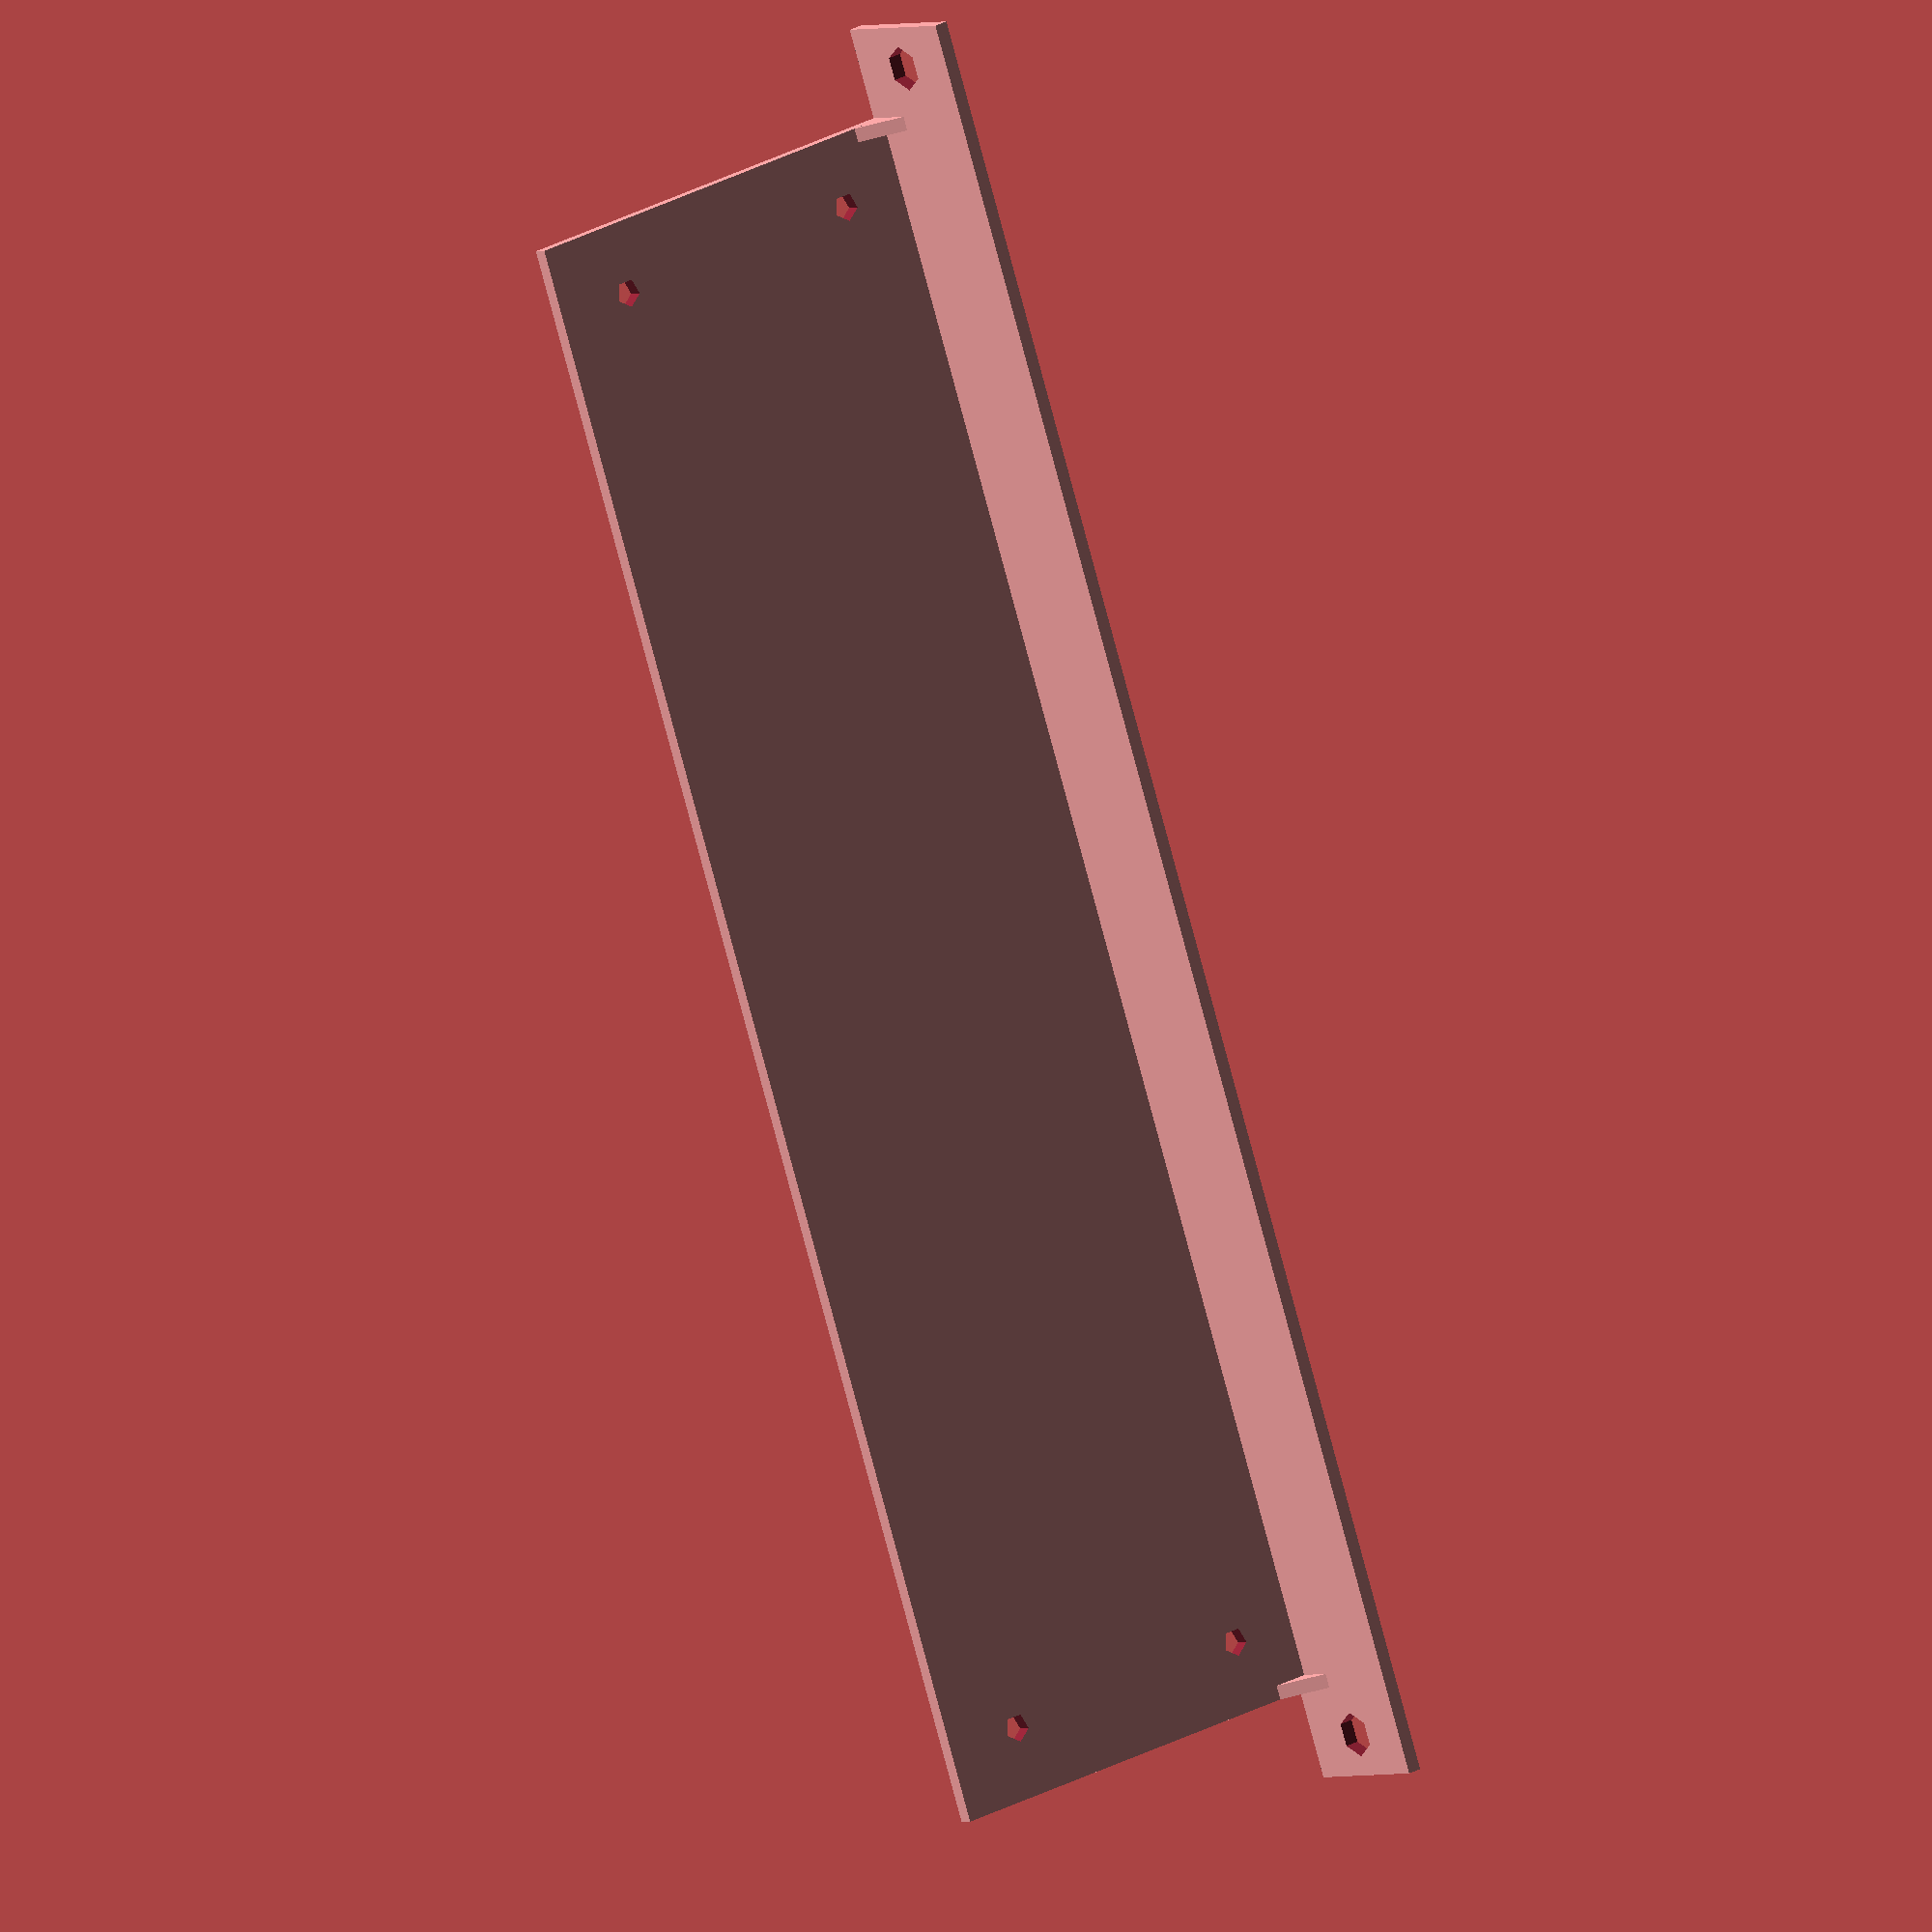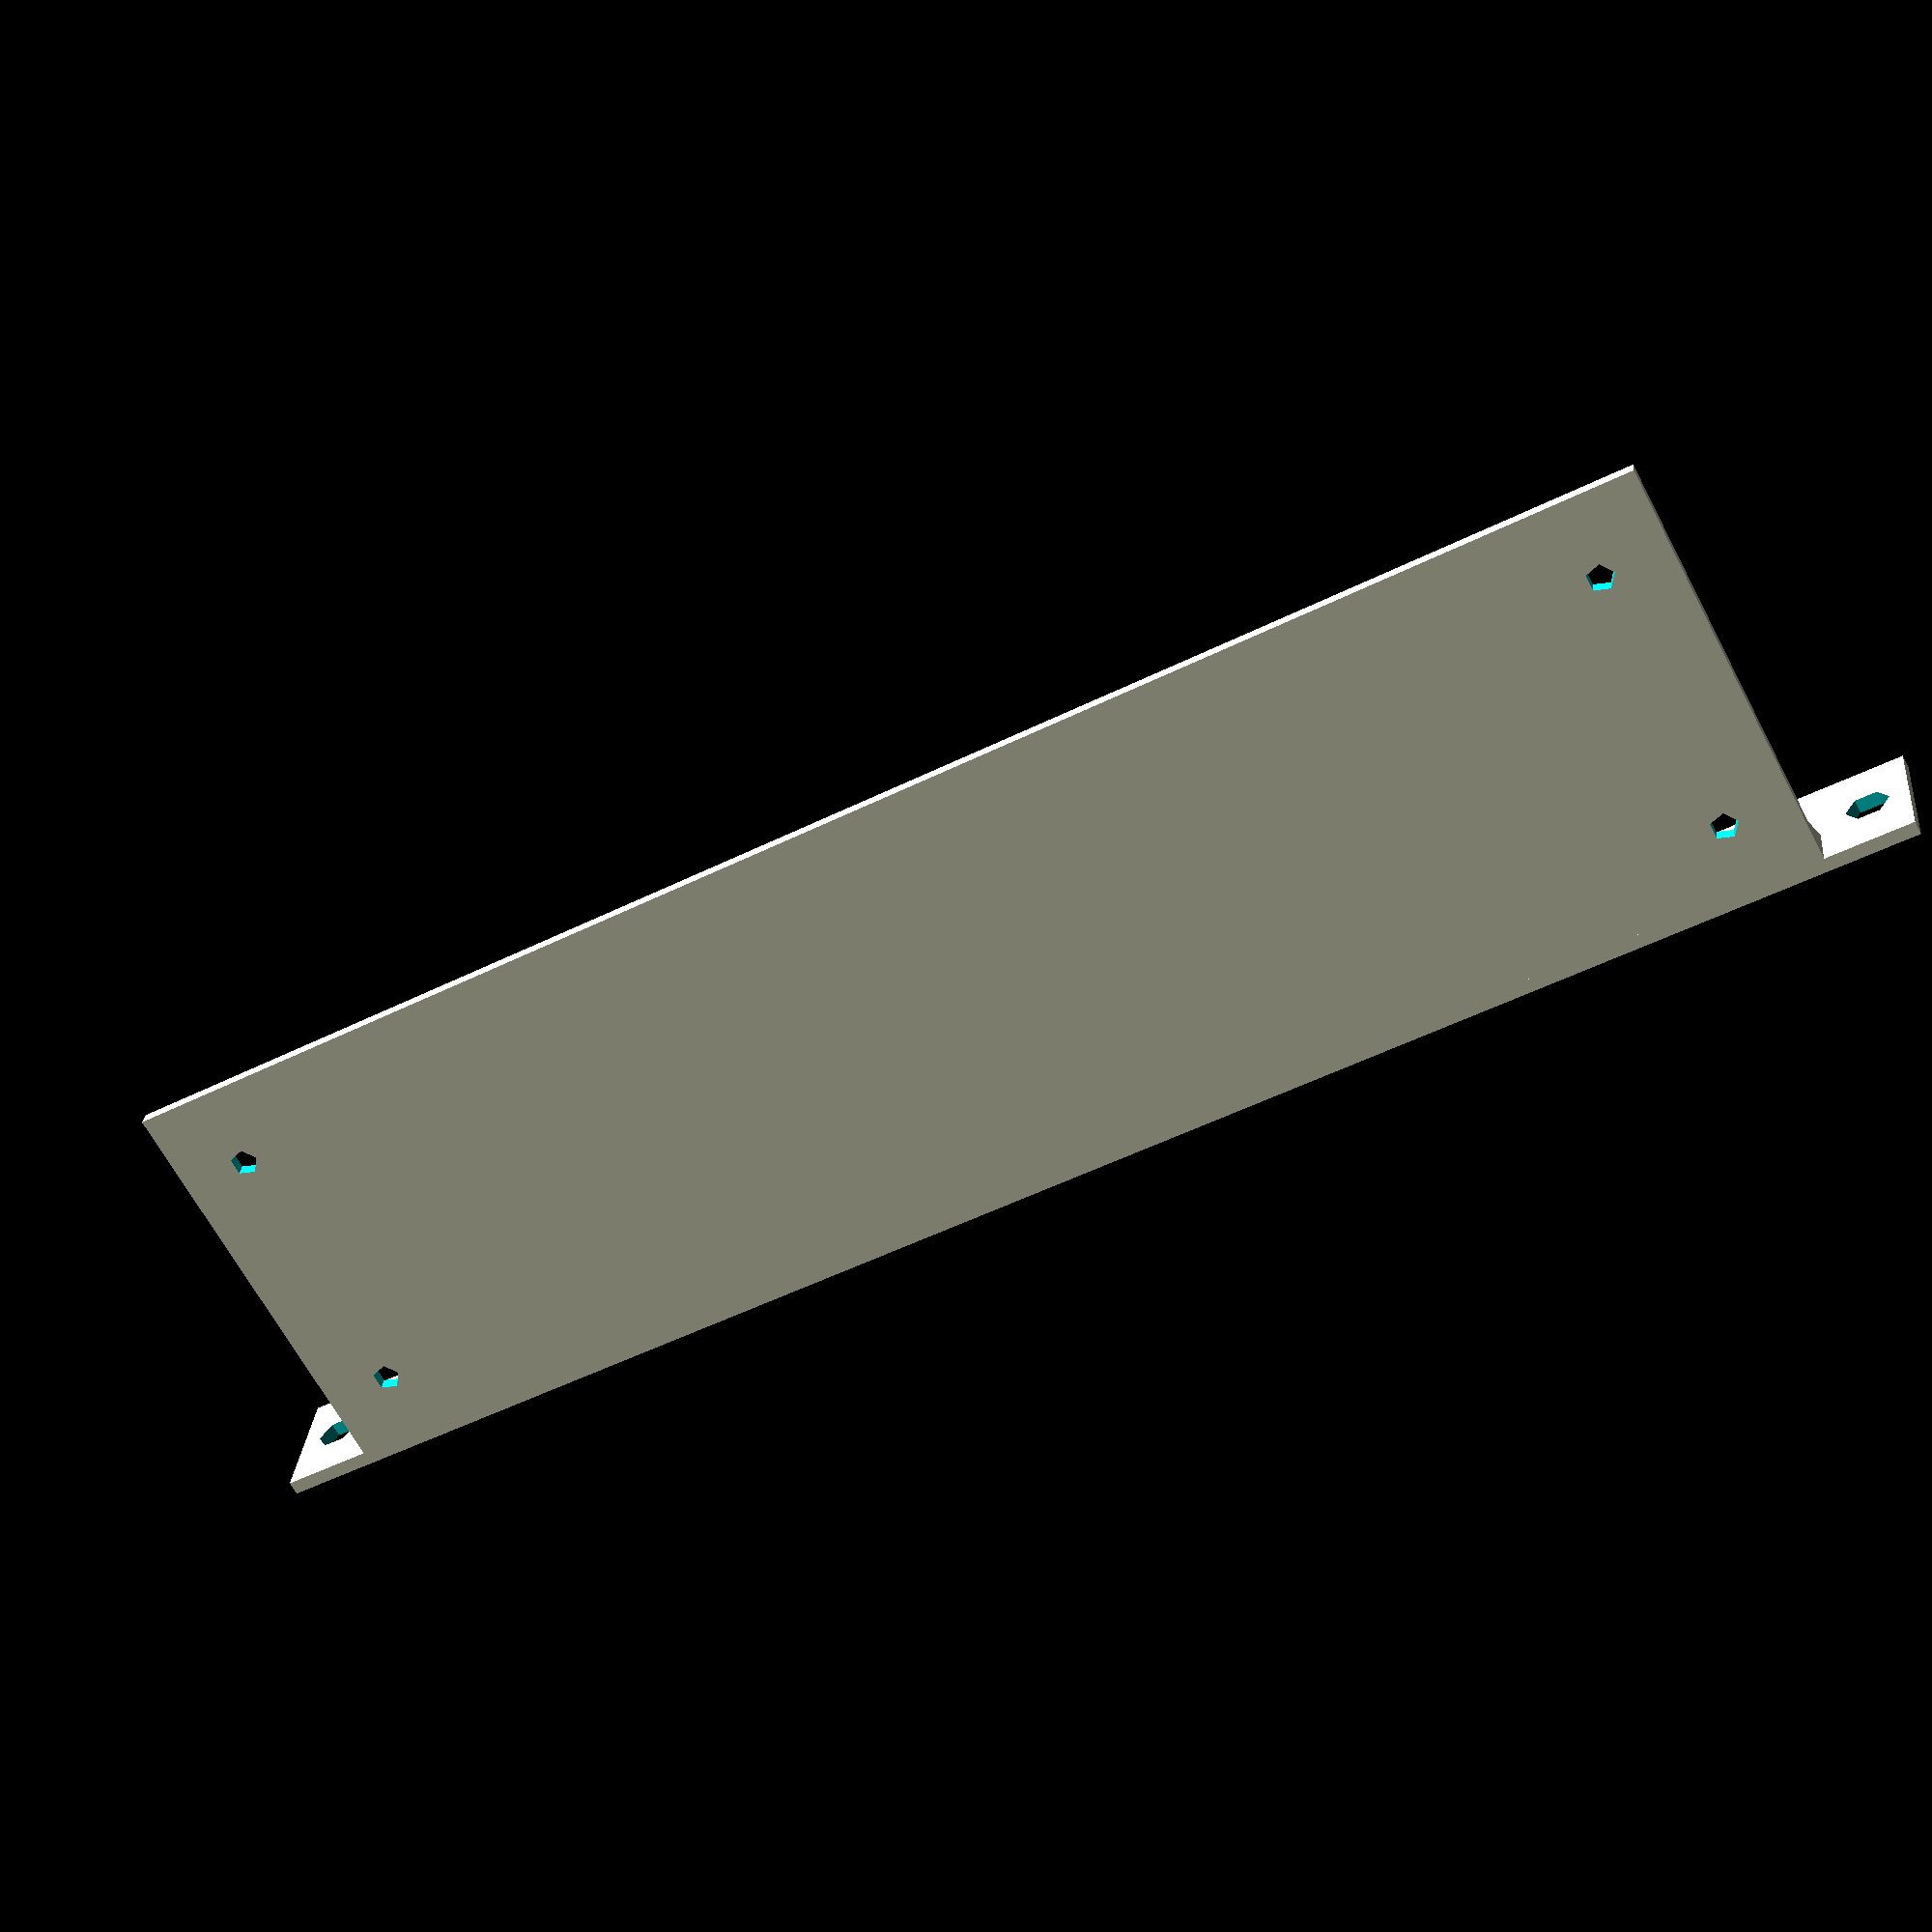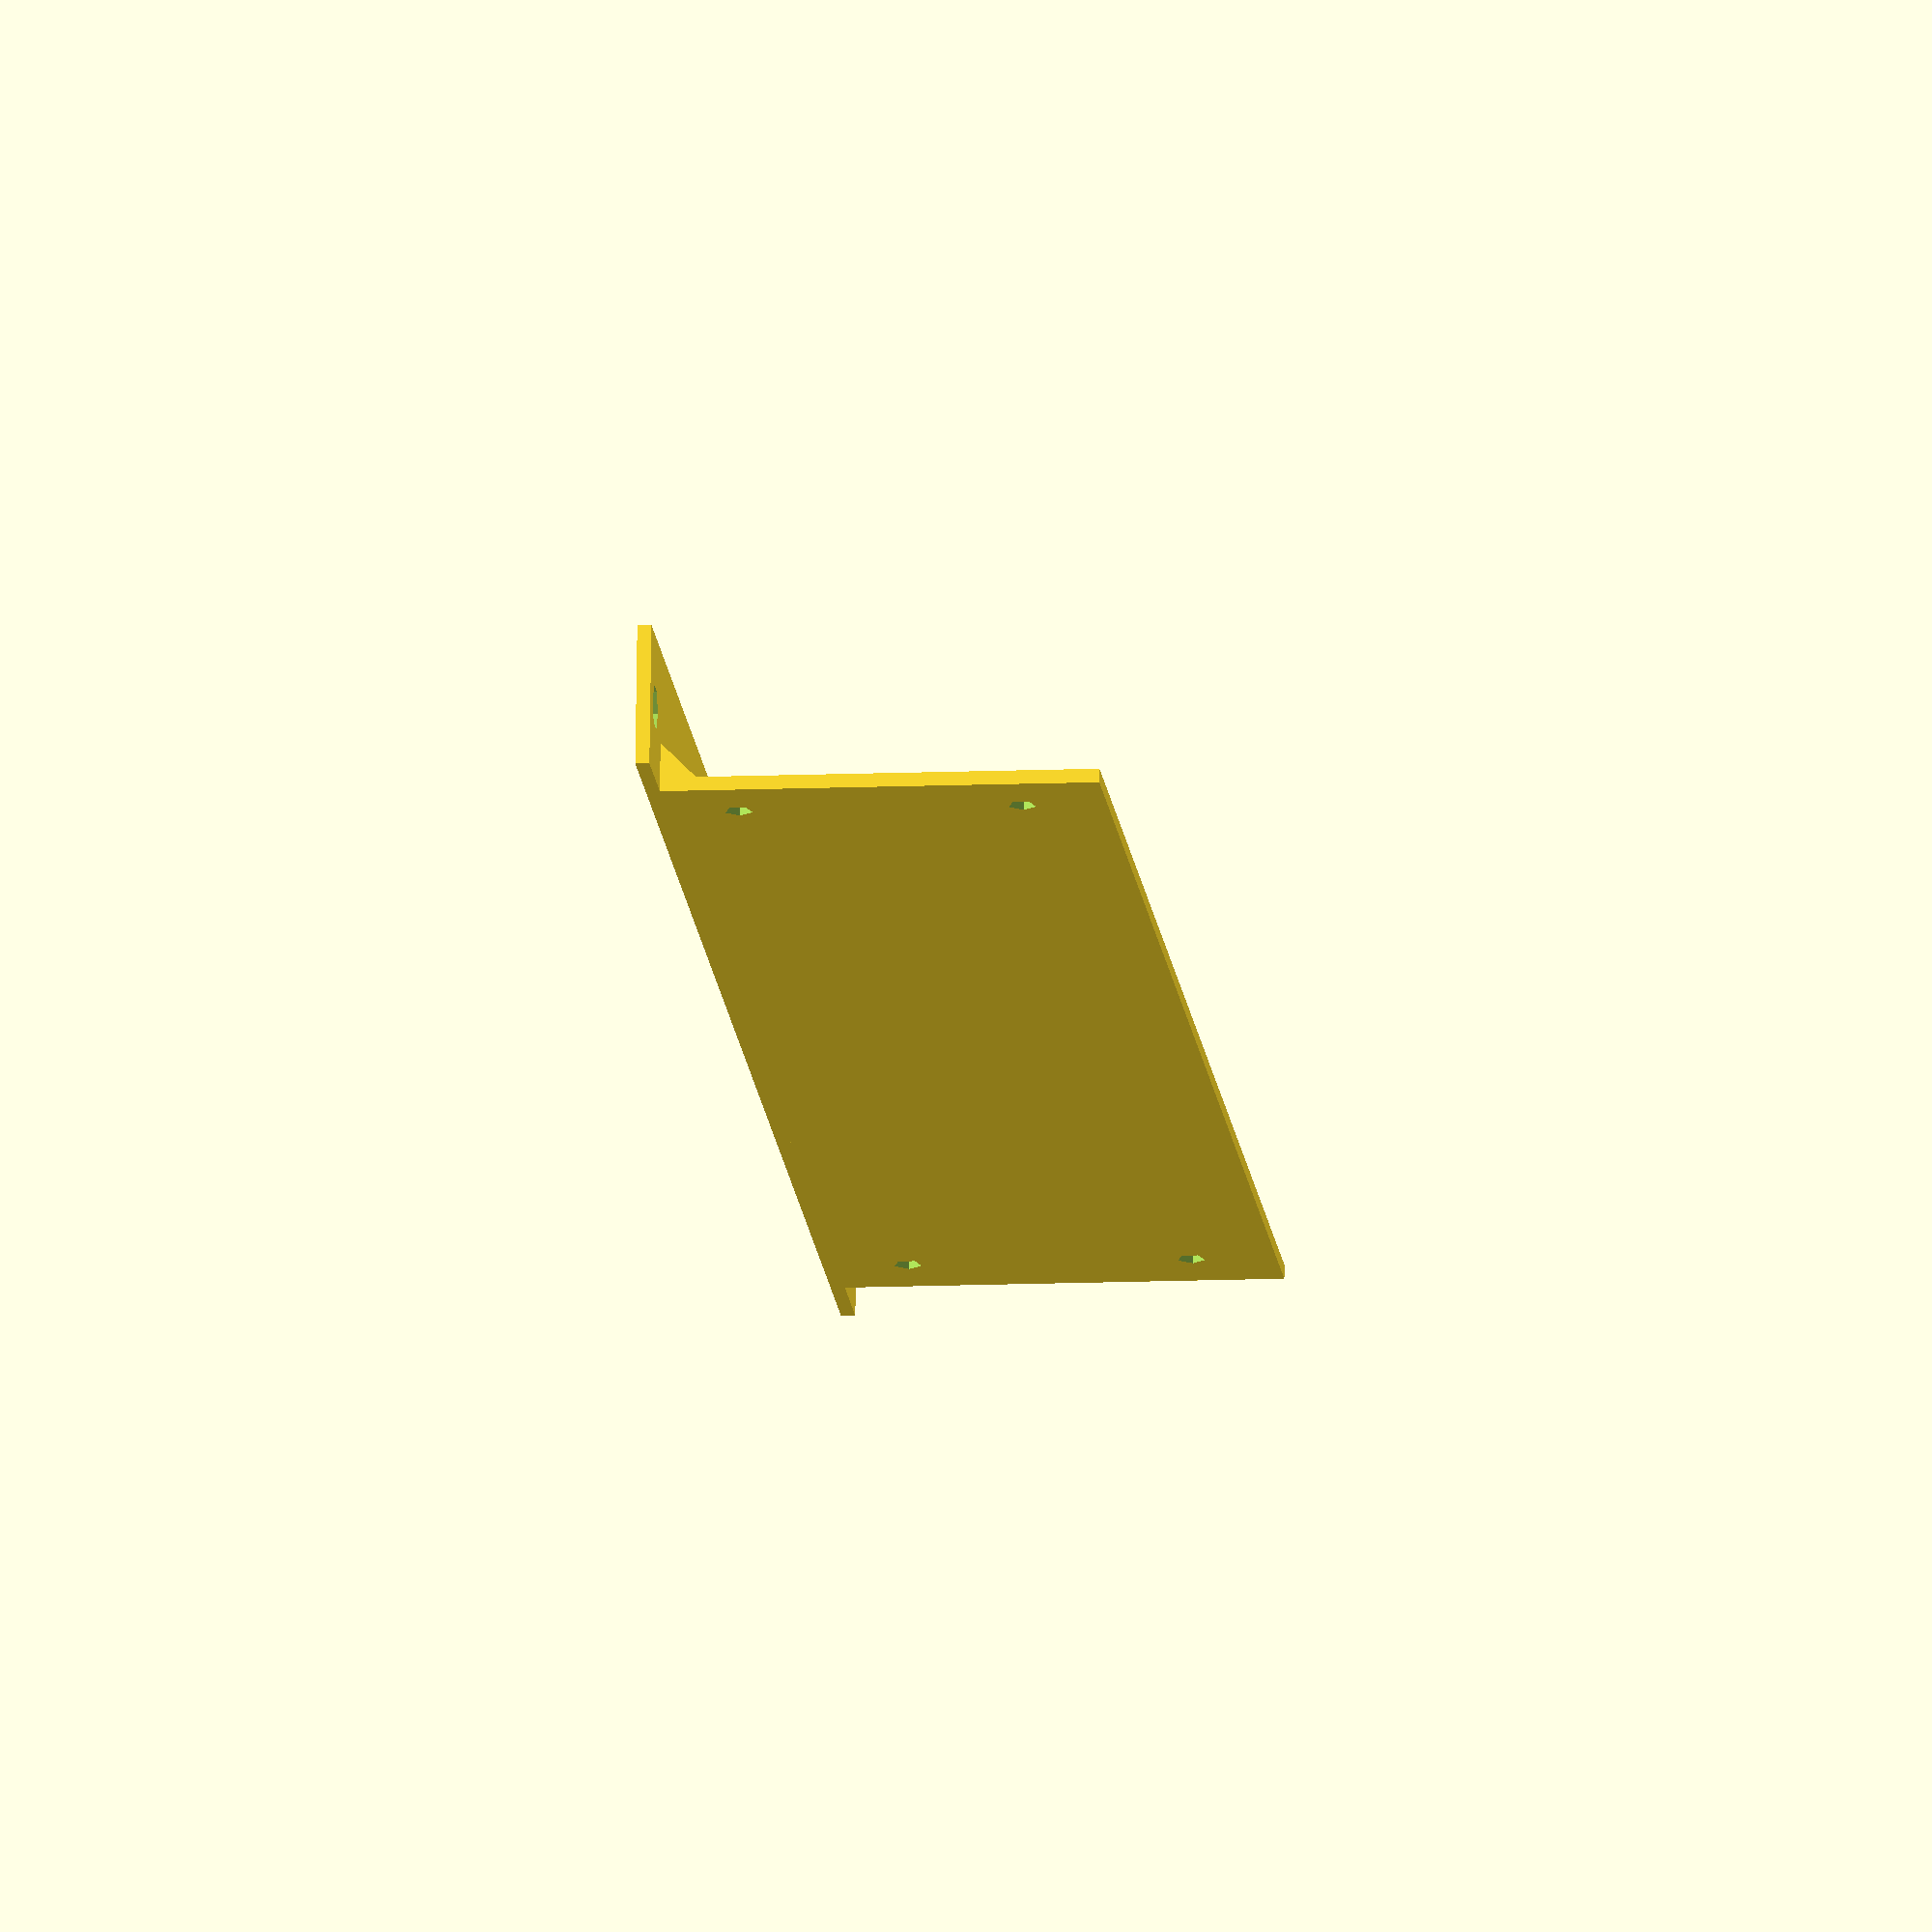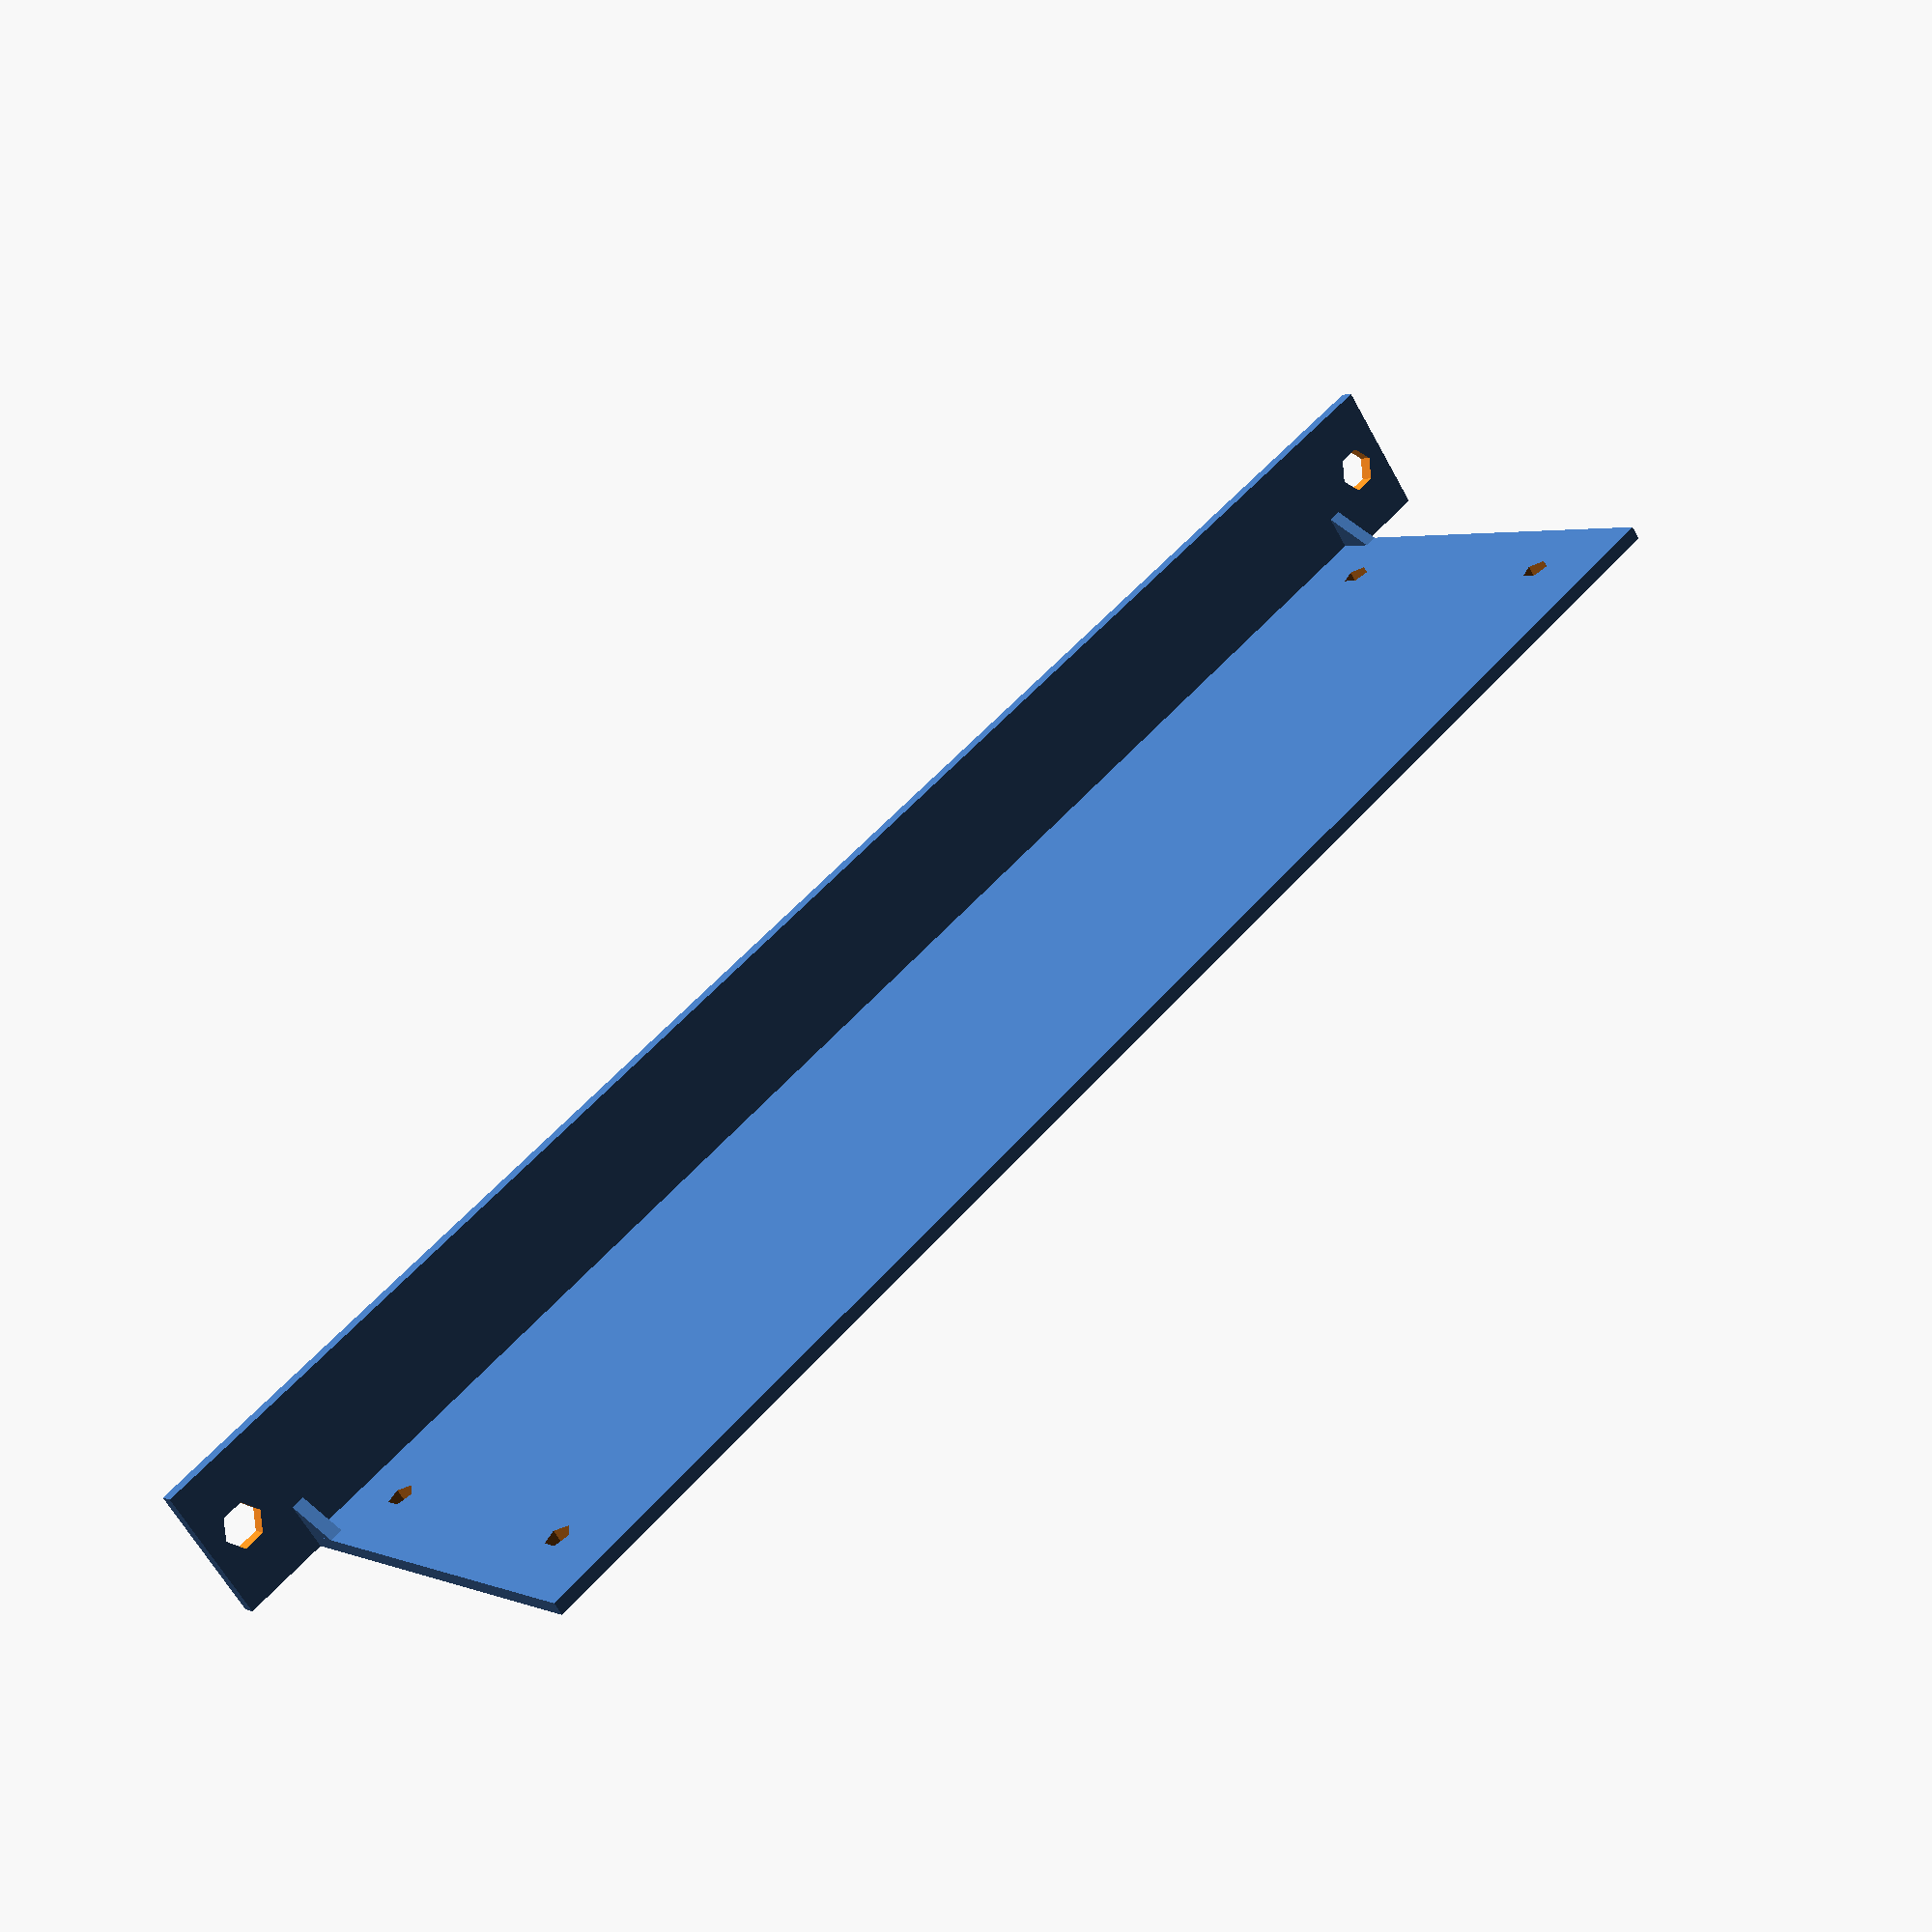
<openscad>
// Parameterised Eurorack module blank
// (C) 2023 Rebecca Scott (me@becdetat.com) / Tanby Dynamics (tanbydynamics.co)
// MIT license

// Globals
wallThickness = 1;
erHeight = 128.5;   // 3U
erHorizontalPitch = 5.08;   //1/2"
erPanelClearance = 6;
erPanelScrewDiam = 3.2;   // 1/16"
pcbPlateScrewDiam = 2;   // 2 = M2
enablePCBPlateSupports = true;  // Small supports on the PCB plate
enablePCBPlateScrewHoles = true;

eurorack_module_blank(units = 2) {
    // Add custom holes here. Remember that the
    // rail will cover `erPanelClearance` on the
    // top and bottom.
};

module eurorack_module_blank(units) {
    translate([-erHeight/2,-erHorizontalPitch*units/2,0]) {
        difference() {
            front_panel(units);
            children(); // children should be cylinders that cut through the front panel
        }
        pcb_plate(width = 30, units = units);
    }
}

module front_panel(units) {
    width = erHorizontalPitch*units;
    
    difference() {
        cube([erHeight, width, wallThickness]);
        // top screw hole
        translate([erPanelClearance/2,width/2,-0.5])
        cylinder(h=wallThickness+1, d=erPanelScrewDiam);
        // bottom screw hole
        translate([
            erHeight - erPanelClearance/2,
            width/2,
            -0.5
        ])
        cylinder(h=wallThickness+1, d=erPanelScrewDiam);
    }
}

module pcb_plate(width, units) {
    lengthTolerance = 1;    // trim a millimetre to clear the rails
    length = erHeight-erPanelClearance*2 - lengthTolerance;
    
    rotate([90, 0, 0])
    translate([erPanelClearance + lengthTolerance/2, wallThickness, -wallThickness])
    difference() {
         {
             union() {
                // The plate
                cube([length, width+wallThickness, wallThickness]);
                
                if (enablePCBPlateSupports) {
                    pcb_plate_support(units);
                    translate([length-wallThickness, 0, 0])
                    pcb_plate_support(units);
                }
            }
        }
        
        if (enablePCBPlateScrewHoles) {
            pcb_plate_screw_holes(width, length);
        }
    }

}

// Increase widthRatio for larger supports
module pcb_plate_support(units, widthRatio = 0.25) {
    width = erHorizontalPitch*units*widthRatio;
    
    translate([wallThickness,0,-width])
    rotate([0,270,0])
    linear_extrude(height=wallThickness)
    polygon([
        [0,0],
        [width,0],
        [width,width]
    ]);
}

// offset is the distance in from the corner
module pcb_plate_screw_holes(pcbWidth, pcbLength, offset = 5) {
    module hole() {
        cylinder(h = wallThickness + 1, d = pcbPlateScrewDiam);
    }
    zOffset = -wallThickness+0.5;
    
    translate([offset, offset, zOffset])
    hole();
    translate([pcbLength-offset, offset, zOffset])
    hole();
    translate([offset, pcbWidth-offset, zOffset])
    hole();
    translate([pcbLength-offset, pcbWidth-offset, zOffset])
    hole();
    
}
</openscad>
<views>
elev=152.2 azim=246.4 roll=130.2 proj=o view=wireframe
elev=244.5 azim=185.7 roll=152.4 proj=p view=solid
elev=190.3 azim=187.3 roll=263.5 proj=o view=wireframe
elev=356.9 azim=323.3 roll=323.5 proj=p view=solid
</views>
